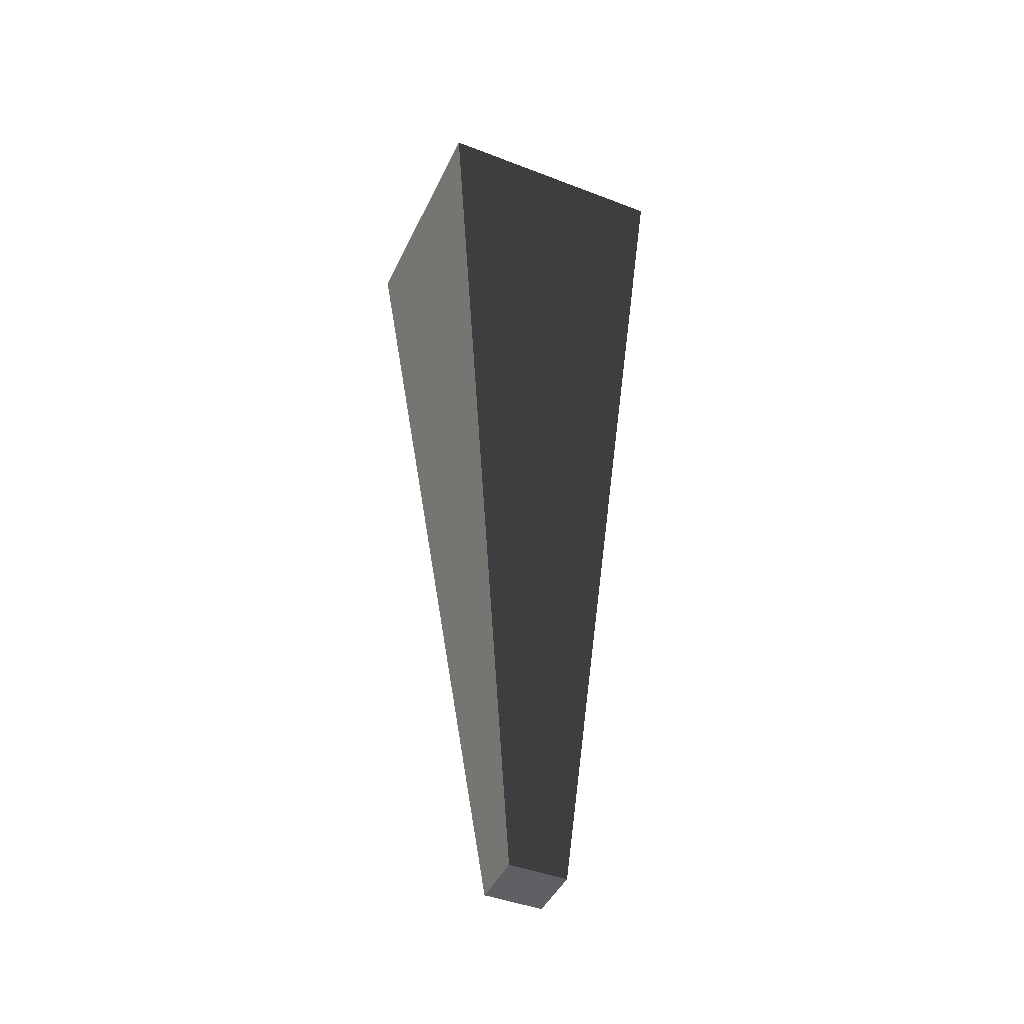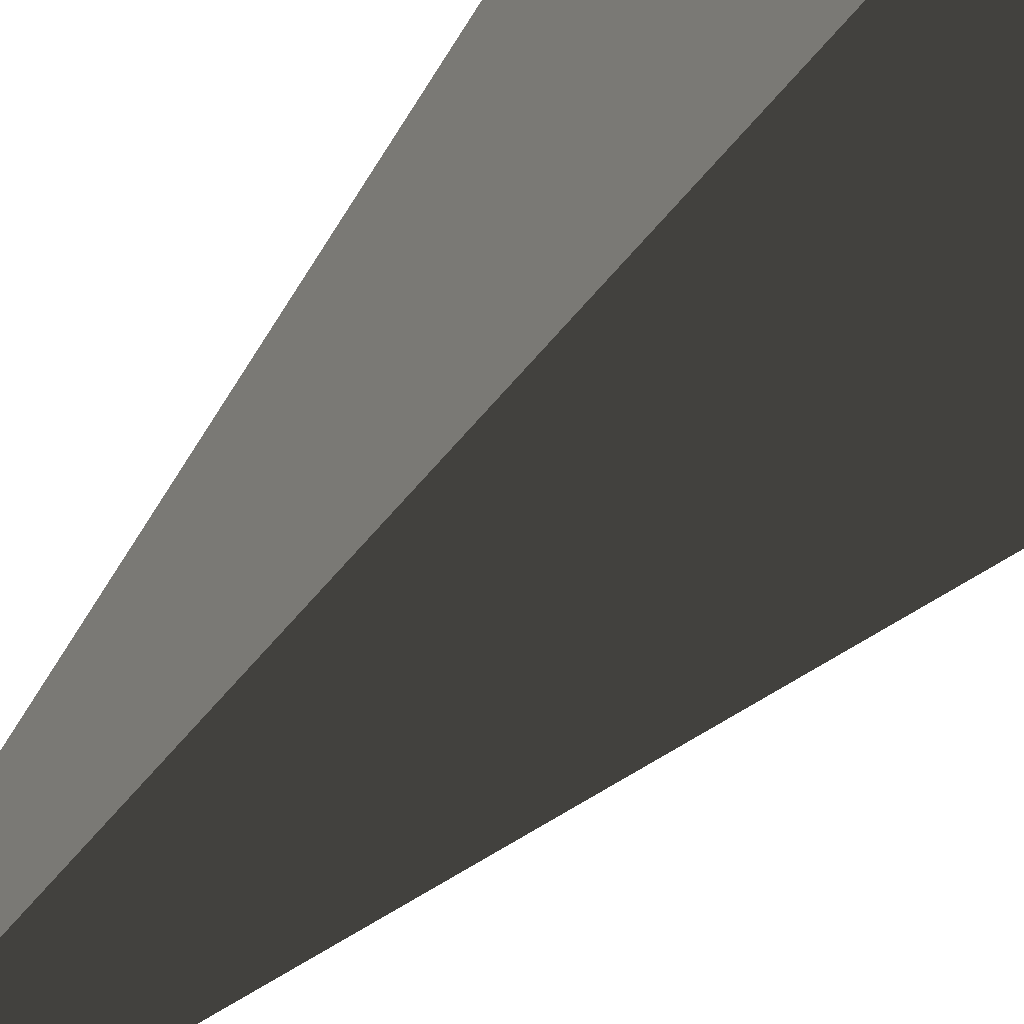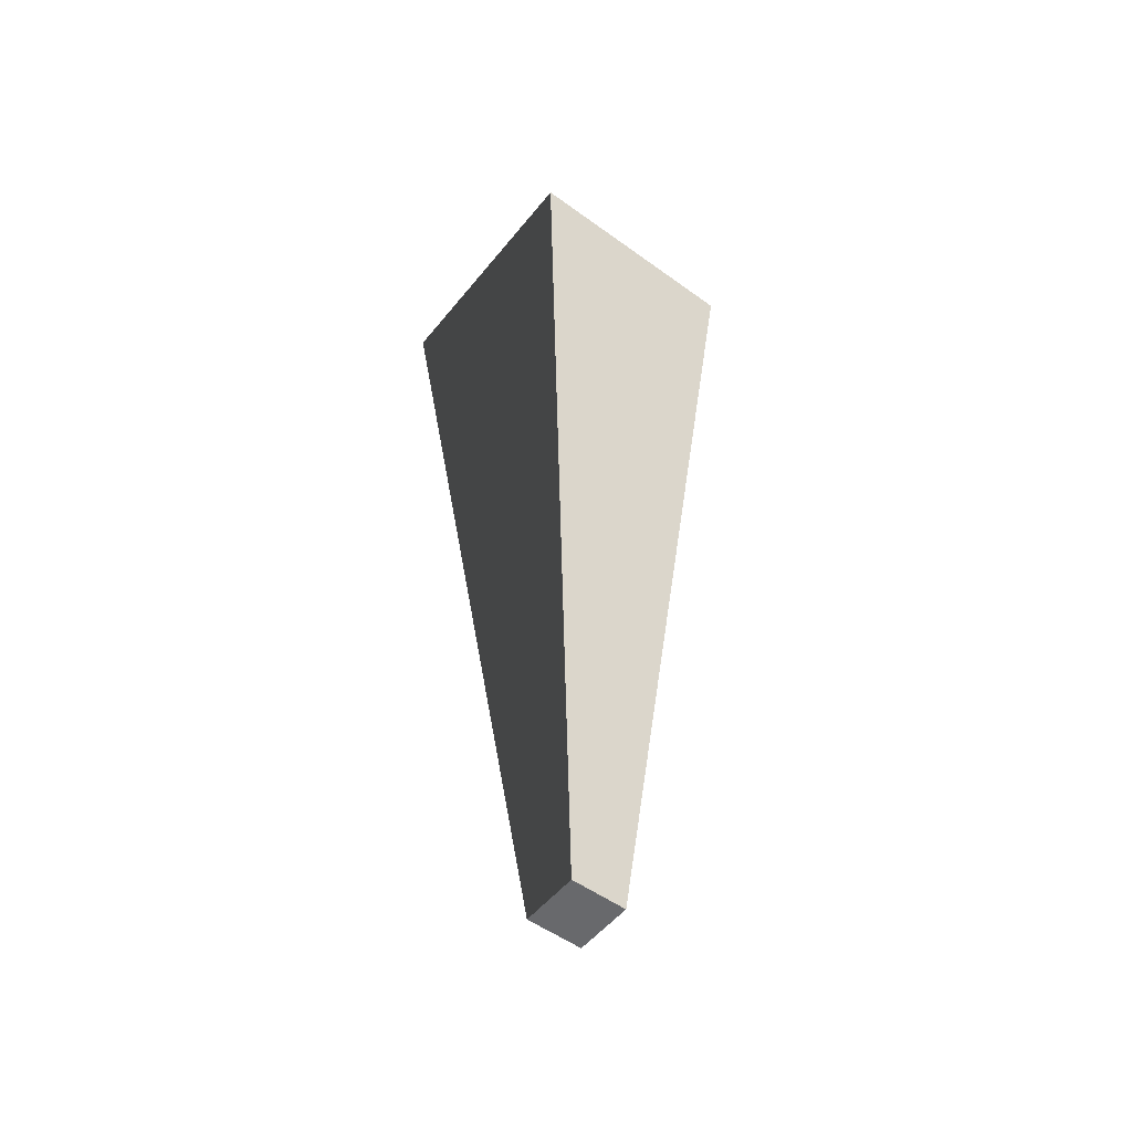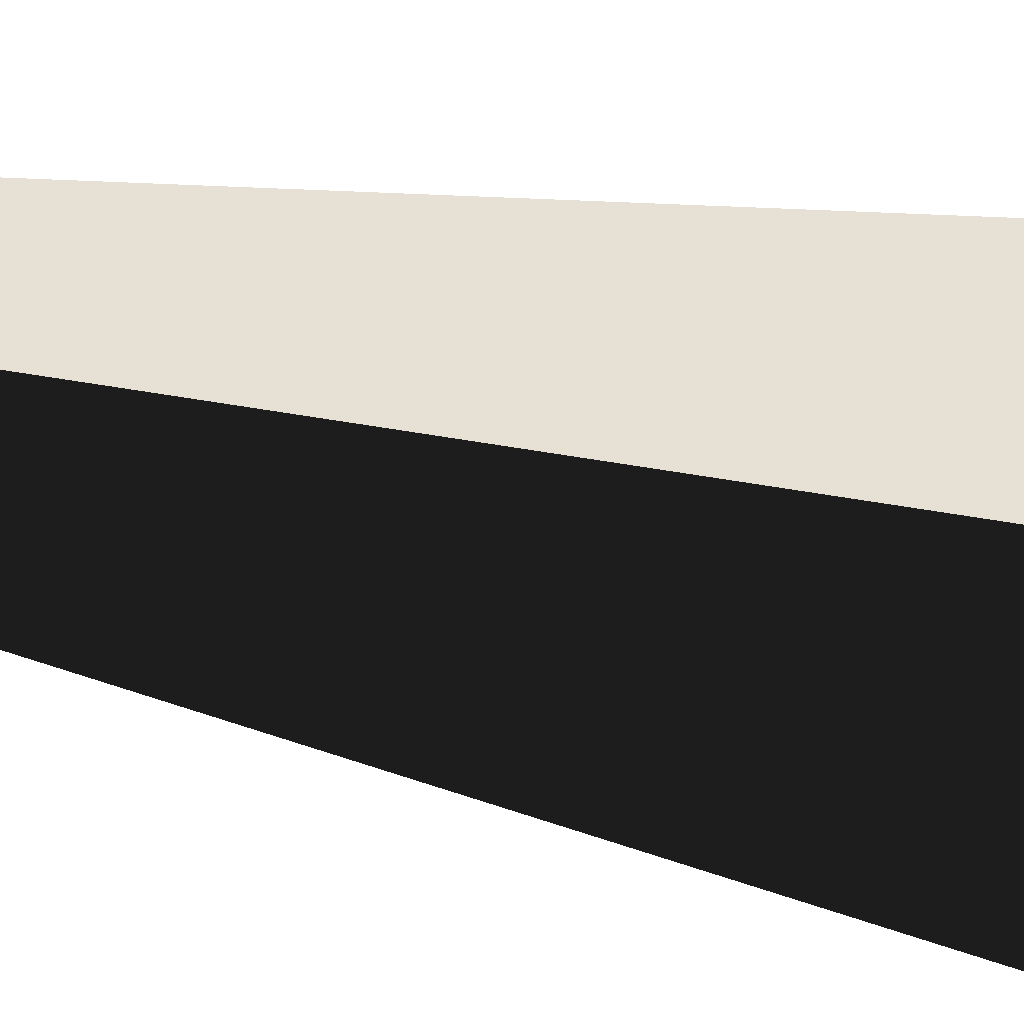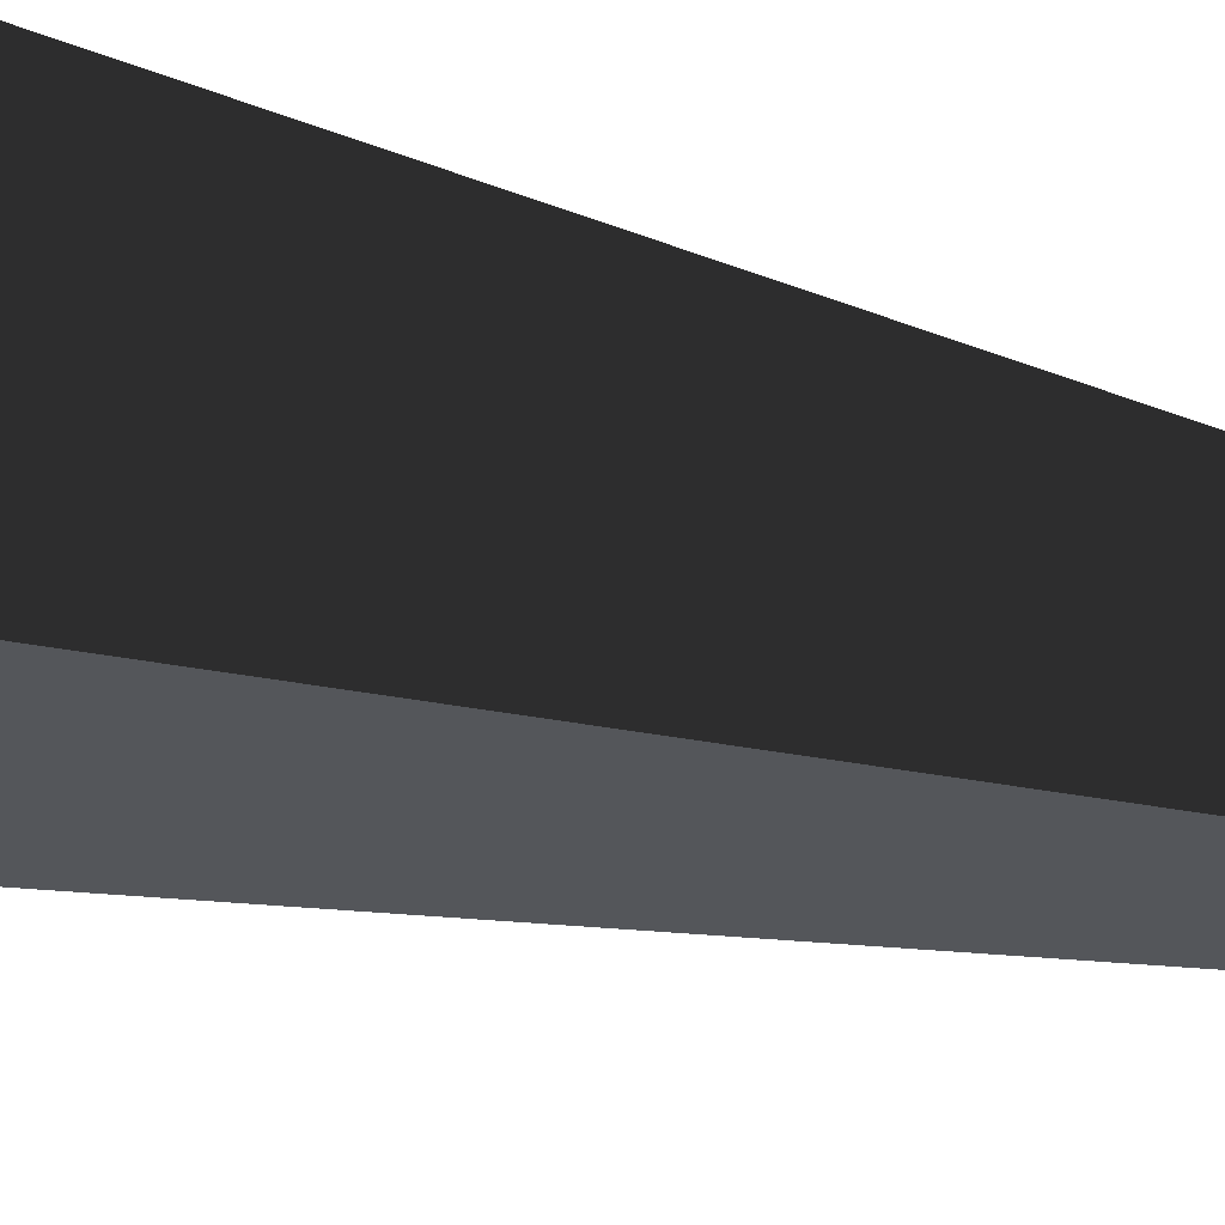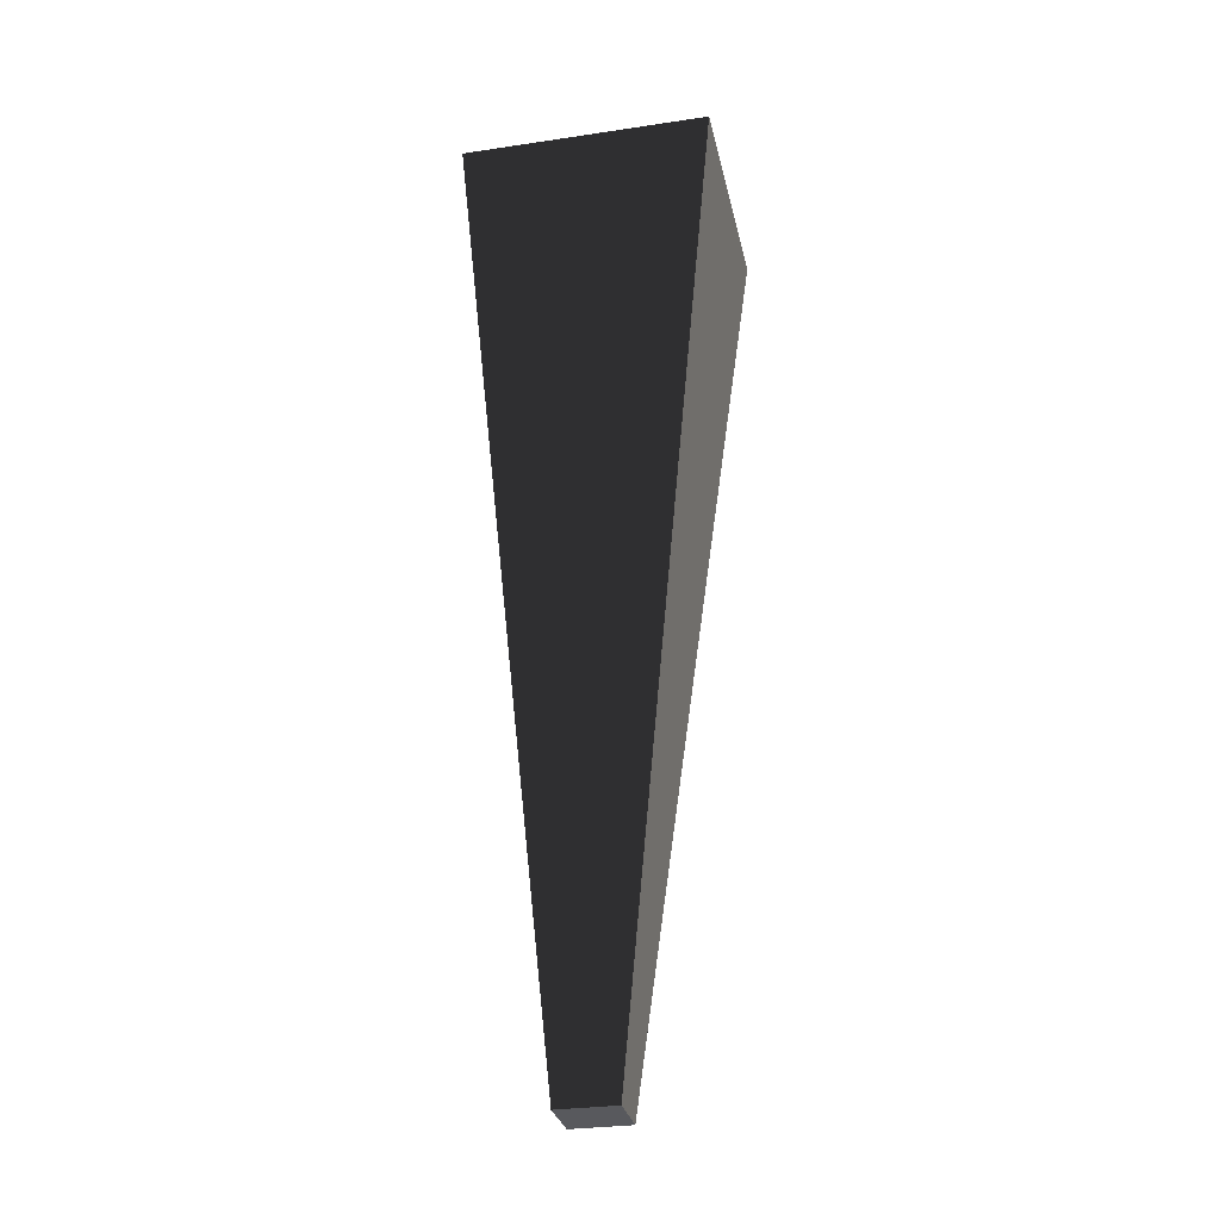
<metadata>
{"format":"obj","ext":"obj","renderer":"f3d","projection":"perspective","resolution":1024,"background":"white","views":[{"elev":-44.3,"azim":-24.2,"up":"+Y"},{"elev":-35.9,"azim":149.4,"up":"+Z"},{"elev":-52.8,"azim":52.1,"up":"+Y"},{"elev":-51.8,"azim":78.4,"up":"+Z"},{"elev":64.5,"azim":-76.9,"up":"+Z"},{"elev":-30.1,"azim":-167.8,"up":"+Y"}]}
</metadata>
<code>
v 0.2773 -0.06063 0.2618
v 1.068 9.051 1.143
v -1.33 9.051 1.143
v 0.2773 -0.06063 -0.2692
v 1.068 9.051 -1.151
v 1.068 9.051 1.143
v 0.2773 -0.06063 0.2618
v 1.068 9.051 -1.151
v -1.33 9.051 -1.151
v -1.33 9.051 1.143
v 1.068 9.051 1.143
v -1.33 9.051 -1.151
v -0.2779 -0.06063 -0.2692
v -0.2779 -0.06063 0.2618
v -1.33 9.051 1.143
v -0.2779 -0.06063 -0.2692
v 0.2773 -0.06063 -0.2692
v 0.2773 -0.06063 0.2618
v -0.2779 -0.06063 0.2618
v -1.33 9.051 -1.151
v 1.068 9.051 -1.151
v 0.2773 -0.06063 -0.2692
v -0.2779 -0.06063 -0.2692
v -0.2779 -0.06063 0.2618
g HOUSESMOKE
o HOUSESMOKE0
f 1 2 3
f 4 5 6
f 6 7 4
f 8 9 10
f 10 11 8
f 12 13 14
f 14 15 12
f 16 17 18
f 18 19 16
f 20 21 22
f 22 23 20
f 3 24 1

</code>
